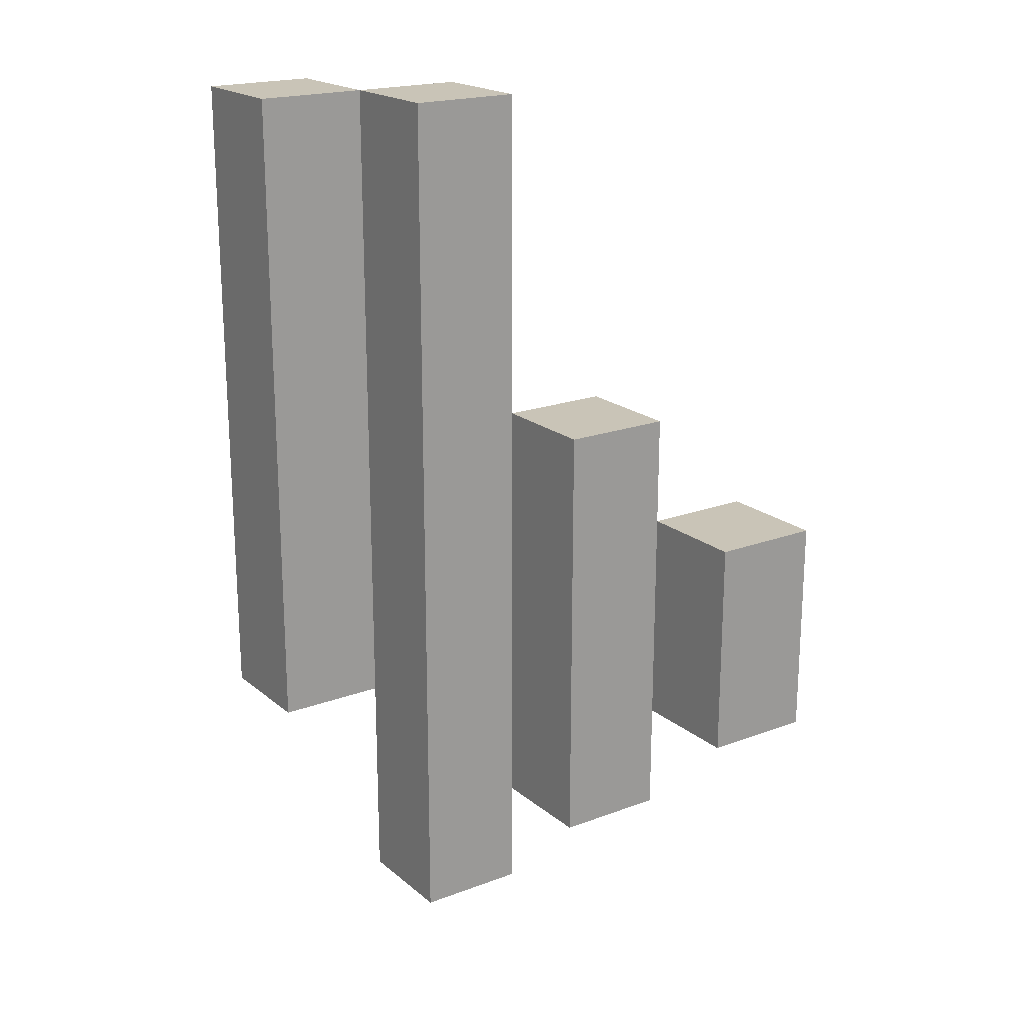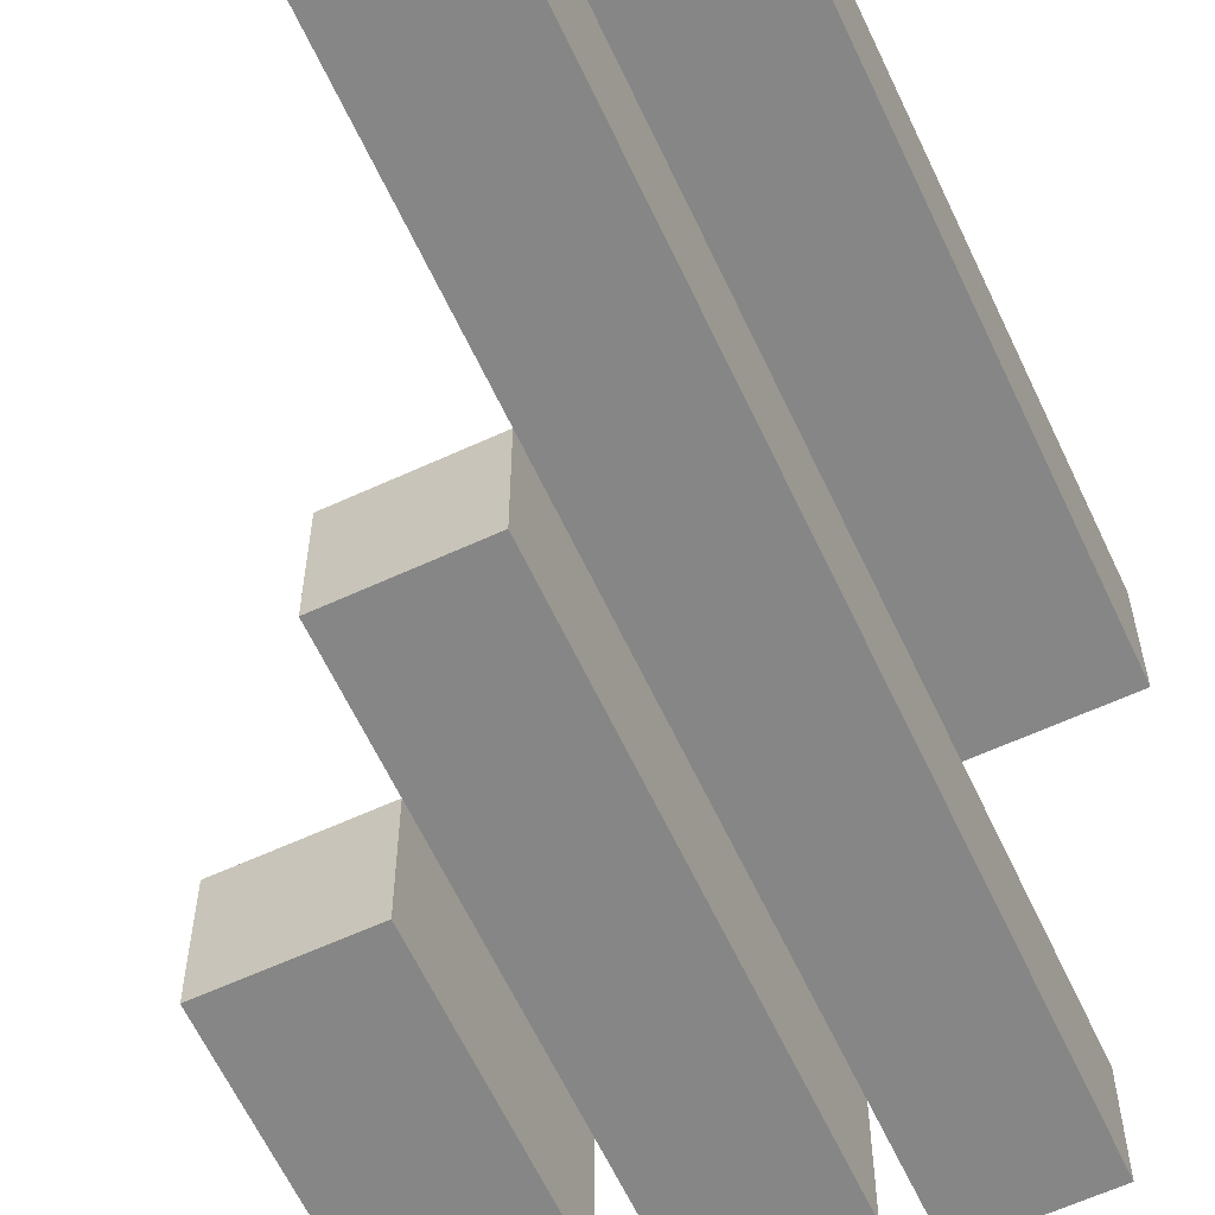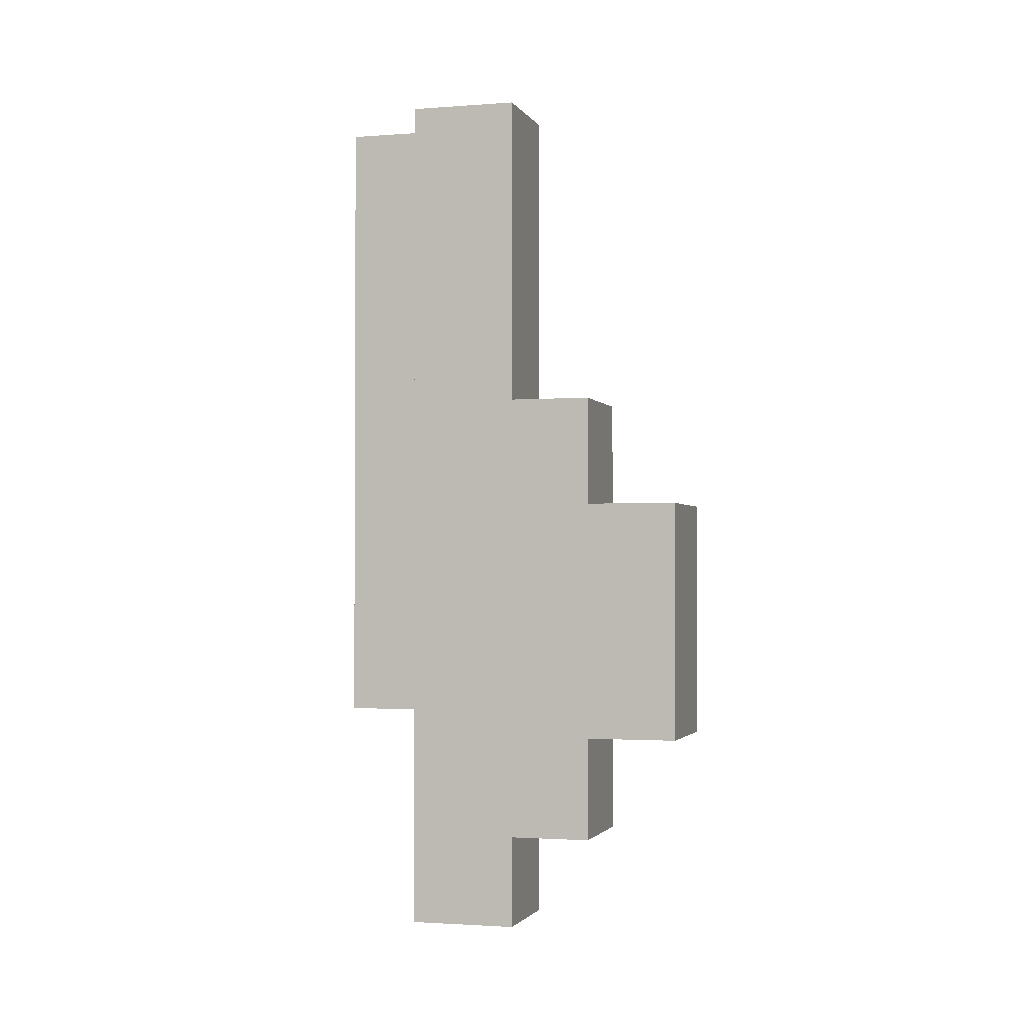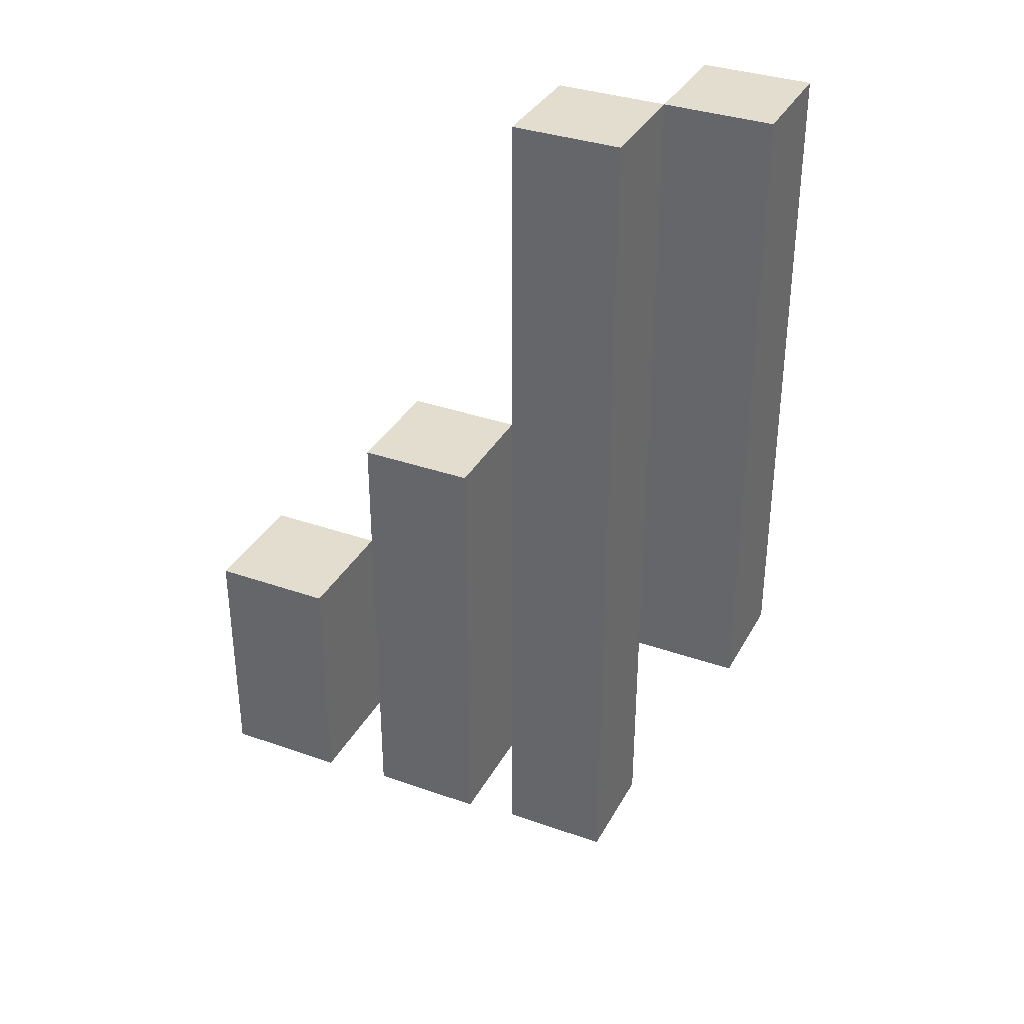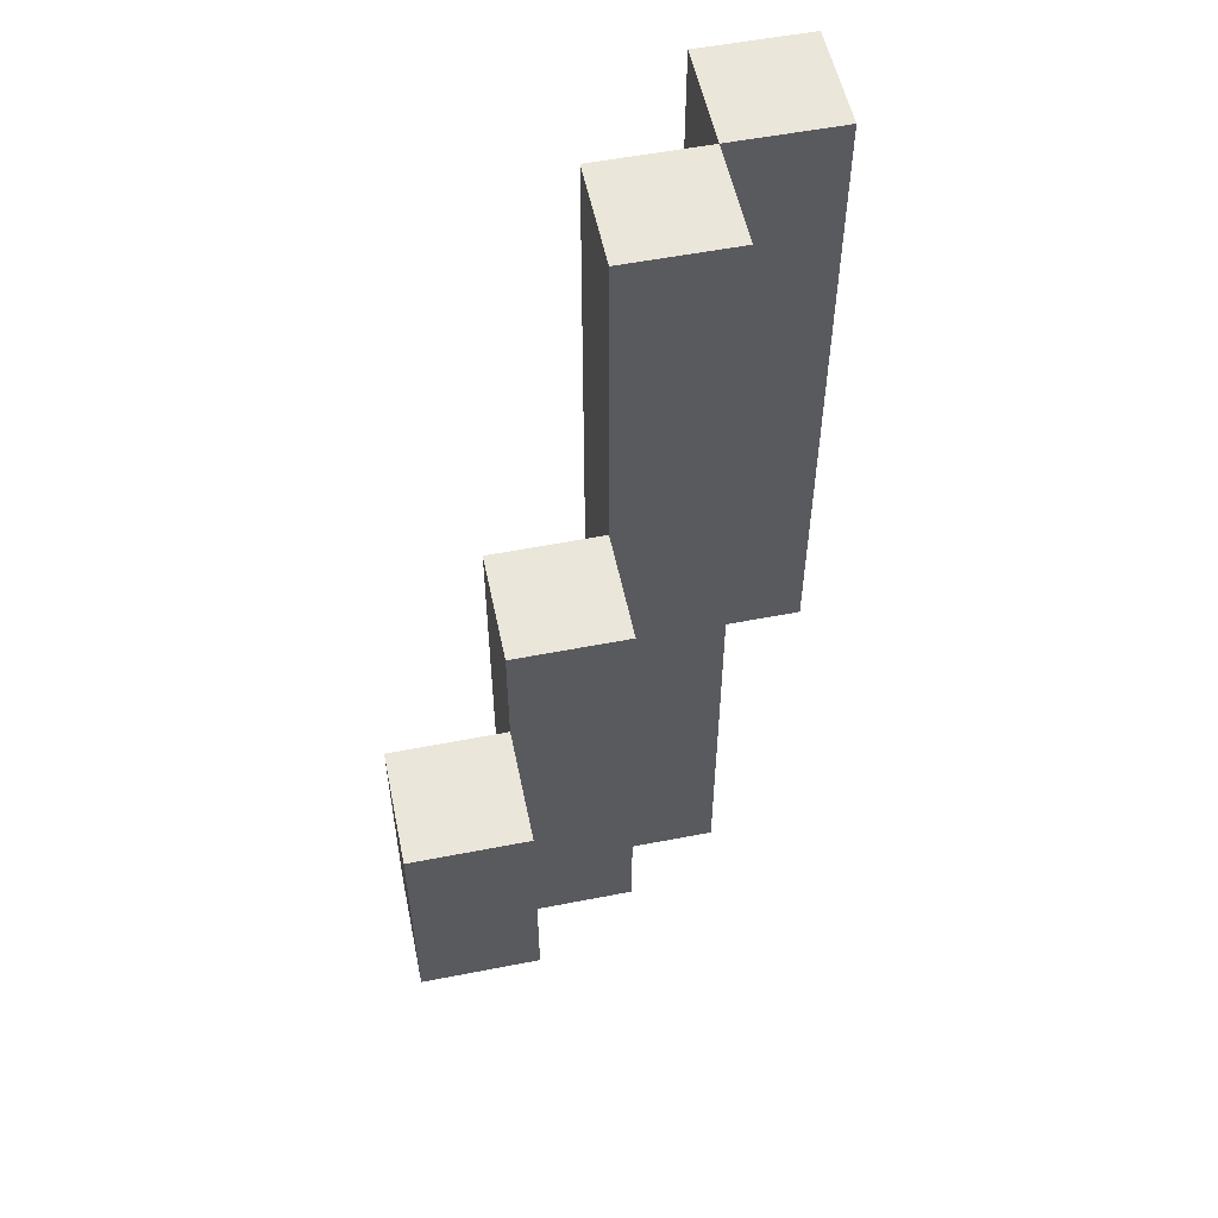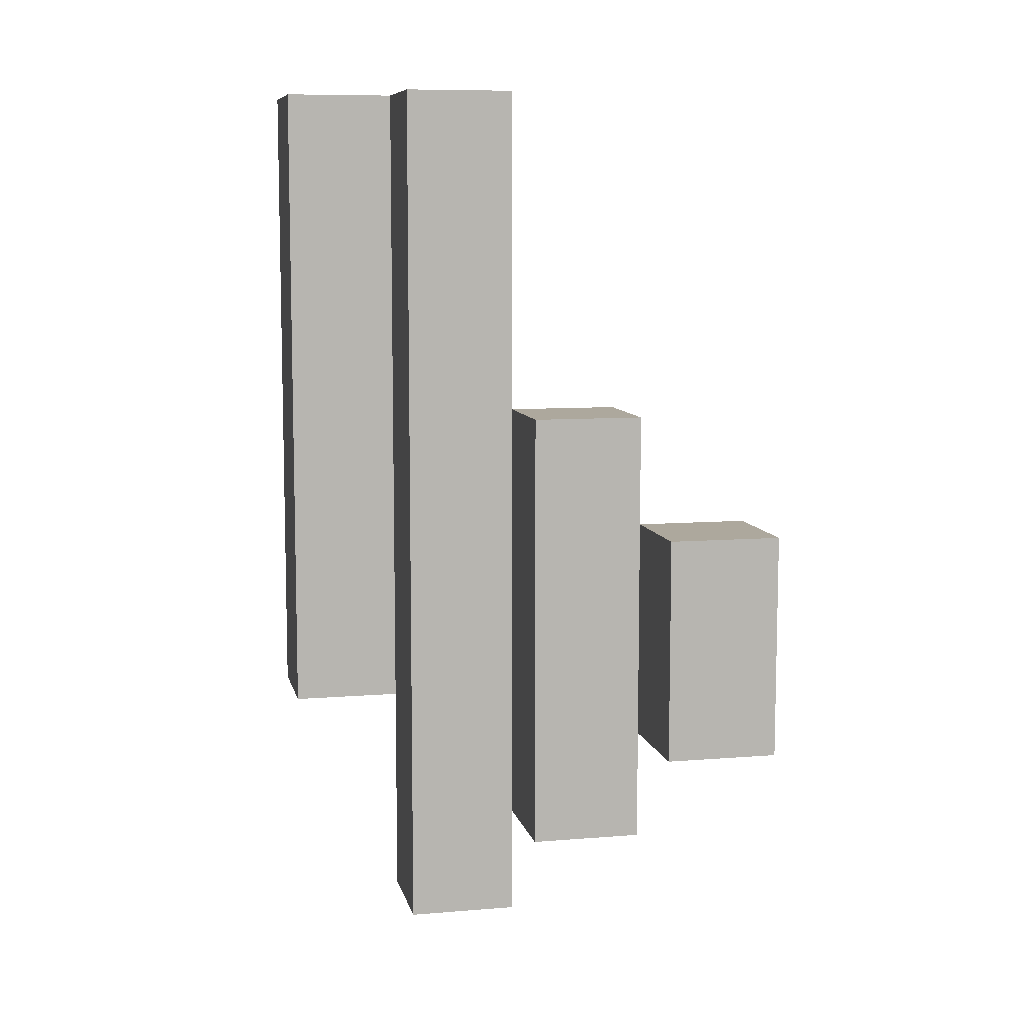
<metadata>
{"format":"obj","ext":"obj","renderer":"f3d","projection":"perspective","resolution":1024,"background":"white","views":[{"elev":19.9,"azim":-124.5,"up":"+Z"},{"elev":-62.2,"azim":25.0,"up":"+Y"},{"elev":-1.8,"azim":-74.0,"up":"+Z"},{"elev":34.8,"azim":25.2,"up":"+Z"},{"elev":54.7,"azim":-11.7,"up":"+Z"},{"elev":8.7,"azim":-102.4,"up":"+Z"}]}
</metadata>
<code>
o
v -0.7 2.5 0.6
v -0.7 2.5 0.5
v -0.7 2.5 0.4
v -0.7 2.6 0.6
v -0.7 2.6 0.5
v -0.7 2.6 0.4
v -0.6 2.6 0.7
v -0.6 2.6 0.6
v -0.6 2.6 0.5
v -0.6 2.6 0.4
v -0.6 2.6 0.3
v -0.6 2.7 0.7
v -0.6 2.7 0.6
v -0.6 2.7 0.5
v -0.6 2.7 0.4
v -0.6 2.7 0.3
v -0.5 2.7 1
v -0.5 2.7 0.9
v -0.5 2.7 0.8
v -0.5 2.7 0.7
v -0.5 2.7 0.6
v -0.5 2.7 0.5
v -0.5 2.7 0.4
v -0.5 2.7 0.3
v -0.5 2.7 0.2
v -0.5 2.8 1
v -0.5 2.8 0.9
v -0.5 2.8 0.8
v -0.5 2.8 0.7
v -0.5 2.8 0.6
v -0.5 2.8 0.5
v -0.5 2.8 0.4
v -0.5 2.8 0.3
v -0.5 2.8 0.2
v -0.4 2.8 1
v -0.4 2.8 0.9
v -0.4 2.8 0.8
v -0.4 2.8 0.7
v -0.4 2.8 0.6
v -0.4 2.8 0.5
v -0.4 2.8 0.4
v -0.4 2.9 1
v -0.4 2.9 0.9
v -0.4 2.9 0.8
v -0.4 2.9 0.7
v -0.4 2.9 0.6
v -0.4 2.9 0.5
v -0.4 2.9 0.4
v -0.6 2.5 0.6
v -0.6 2.5 0.5
v -0.6 2.5 0.4
v -0.6 2.6 0.6
v -0.6 2.6 0.5
v -0.6 2.6 0.4
v -0.5 2.6 0.7
v -0.5 2.6 0.6
v -0.5 2.6 0.5
v -0.5 2.6 0.4
v -0.5 2.6 0.3
v -0.5 2.7 0.7
v -0.5 2.7 0.6
v -0.5 2.7 0.5
v -0.5 2.7 0.4
v -0.5 2.7 0.3
v -0.4 2.7 1
v -0.4 2.7 0.9
v -0.4 2.7 0.8
v -0.4 2.7 0.7
v -0.4 2.7 0.6
v -0.4 2.7 0.5
v -0.4 2.7 0.4
v -0.4 2.7 0.3
v -0.4 2.7 0.2
v -0.4 2.8 1
v -0.4 2.8 0.9
v -0.4 2.8 0.8
v -0.4 2.8 0.7
v -0.4 2.8 0.6
v -0.4 2.8 0.5
v -0.4 2.8 0.4
v -0.4 2.8 0.3
v -0.4 2.8 0.2
v -0.3 2.8 1
v -0.3 2.8 0.9
v -0.3 2.8 0.8
v -0.3 2.8 0.7
v -0.3 2.8 0.6
v -0.3 2.8 0.5
v -0.3 2.8 0.4
v -0.3 2.9 1
v -0.3 2.9 0.9
v -0.3 2.9 0.8
v -0.3 2.9 0.7
v -0.3 2.9 0.6
v -0.3 2.9 0.5
v -0.3 2.9 0.4
v -0.5 2.7 1
v -0.5 2.8 1
v -0.4 2.7 1
v -0.4 2.8 1
v -0.4 2.9 1
v -0.3 2.8 1
v -0.3 2.9 1
v -0.6 2.6 0.7
v -0.6 2.7 0.7
v -0.5 2.6 0.7
v -0.5 2.7 0.7
v -0.7 2.5 0.6
v -0.7 2.6 0.6
v -0.6 2.5 0.6
v -0.6 2.6 0.6
v -0.7 2.5 0.4
v -0.7 2.6 0.4
v -0.6 2.5 0.4
v -0.6 2.6 0.4
v -0.4 2.8 0.4
v -0.4 2.9 0.4
v -0.3 2.8 0.4
v -0.3 2.9 0.4
v -0.6 2.6 0.3
v -0.6 2.7 0.3
v -0.5 2.6 0.3
v -0.5 2.7 0.3
v -0.5 2.7 0.2
v -0.5 2.8 0.2
v -0.4 2.7 0.2
v -0.4 2.8 0.2
v -0.7 2.5 0.6
v -0.6 2.5 0.6
v -0.7 2.5 0.5
v -0.6 2.5 0.5
v -0.7 2.5 0.4
v -0.6 2.5 0.4
v -0.6 2.6 0.7
v -0.5 2.6 0.7
v -0.6 2.6 0.6
v -0.5 2.6 0.6
v -0.6 2.6 0.5
v -0.5 2.6 0.5
v -0.6 2.6 0.4
v -0.5 2.6 0.4
v -0.6 2.6 0.3
v -0.5 2.6 0.3
v -0.5 2.7 1
v -0.4 2.7 1
v -0.5 2.7 0.9
v -0.4 2.7 0.9
v -0.5 2.7 0.8
v -0.4 2.7 0.8
v -0.5 2.7 0.7
v -0.4 2.7 0.7
v -0.5 2.7 0.6
v -0.4 2.7 0.6
v -0.5 2.7 0.5
v -0.4 2.7 0.5
v -0.5 2.7 0.4
v -0.4 2.7 0.4
v -0.5 2.7 0.3
v -0.4 2.7 0.3
v -0.5 2.7 0.2
v -0.4 2.7 0.2
v -0.4 2.8 1
v -0.3 2.8 1
v -0.4 2.8 0.9
v -0.3 2.8 0.9
v -0.4 2.8 0.8
v -0.3 2.8 0.8
v -0.4 2.8 0.7
v -0.3 2.8 0.7
v -0.4 2.8 0.6
v -0.3 2.8 0.6
v -0.4 2.8 0.5
v -0.3 2.8 0.5
v -0.4 2.8 0.4
v -0.3 2.8 0.4
v -0.7 2.6 0.6
v -0.6 2.6 0.6
v -0.7 2.6 0.5
v -0.6 2.6 0.5
v -0.7 2.6 0.4
v -0.6 2.6 0.4
v -0.6 2.7 0.7
v -0.5 2.7 0.7
v -0.6 2.7 0.6
v -0.5 2.7 0.6
v -0.6 2.7 0.5
v -0.5 2.7 0.5
v -0.6 2.7 0.4
v -0.5 2.7 0.4
v -0.6 2.7 0.3
v -0.5 2.7 0.3
v -0.5 2.8 1
v -0.4 2.8 1
v -0.5 2.8 0.9
v -0.4 2.8 0.9
v -0.5 2.8 0.8
v -0.4 2.8 0.8
v -0.5 2.8 0.7
v -0.4 2.8 0.7
v -0.5 2.8 0.6
v -0.4 2.8 0.6
v -0.5 2.8 0.5
v -0.4 2.8 0.5
v -0.5 2.8 0.4
v -0.4 2.8 0.4
v -0.5 2.8 0.3
v -0.4 2.8 0.3
v -0.5 2.8 0.2
v -0.4 2.8 0.2
v -0.4 2.9 1
v -0.3 2.9 1
v -0.4 2.9 0.9
v -0.3 2.9 0.9
v -0.4 2.9 0.8
v -0.3 2.9 0.8
v -0.4 2.9 0.7
v -0.3 2.9 0.7
v -0.4 2.9 0.6
v -0.3 2.9 0.6
v -0.4 2.9 0.5
v -0.3 2.9 0.5
v -0.4 2.9 0.4
v -0.3 2.9 0.4
f 4 2 1
f 5 3 2
f 5 2 4
f 6 3 5
f 12 8 7
f 13 9 8
f 13 8 12
f 14 10 9
f 14 9 13
f 15 11 10
f 15 10 14
f 16 11 15
f 26 18 17
f 27 19 18
f 27 18 26
f 28 20 19
f 28 19 27
f 29 21 20
f 29 20 28
f 30 22 21
f 30 21 29
f 31 23 22
f 31 22 30
f 32 24 23
f 32 23 31
f 33 25 24
f 33 24 32
f 34 25 33
f 42 36 35
f 43 37 36
f 43 36 42
f 44 38 37
f 44 37 43
f 45 39 38
f 45 38 44
f 46 40 39
f 46 39 45
f 47 41 40
f 47 40 46
f 48 41 47
f 49 50 52
f 50 51 53
f 52 50 53
f 53 51 54
f 55 56 60
f 56 57 61
f 60 56 61
f 57 58 62
f 61 57 62
f 58 59 63
f 62 58 63
f 63 59 64
f 65 66 74
f 66 67 75
f 74 66 75
f 67 68 76
f 75 67 76
f 68 69 77
f 76 68 77
f 69 70 78
f 77 69 78
f 70 71 79
f 78 70 79
f 71 72 80
f 79 71 80
f 72 73 81
f 80 72 81
f 81 73 82
f 83 84 90
f 84 85 91
f 90 84 91
f 85 86 92
f 91 85 92
f 86 87 93
f 92 86 93
f 87 88 94
f 93 87 94
f 88 89 95
f 94 88 95
f 95 89 96
f 99 98 97
f 100 98 99
f 102 101 100
f 103 101 102
f 106 105 104
f 107 105 106
f 110 109 108
f 111 109 110
f 112 113 114
f 114 113 115
f 116 117 118
f 118 117 119
f 120 121 122
f 122 121 123
f 124 125 126
f 126 125 127
f 130 129 128
f 131 129 130
f 132 131 130
f 133 131 132
f 136 135 134
f 137 135 136
f 138 137 136
f 139 137 138
f 140 139 138
f 141 139 140
f 142 141 140
f 143 141 142
f 146 145 144
f 147 145 146
f 148 147 146
f 149 147 148
f 150 149 148
f 151 149 150
f 152 151 150
f 153 151 152
f 154 153 152
f 155 153 154
f 156 155 154
f 157 155 156
f 158 157 156
f 159 157 158
f 160 159 158
f 161 159 160
f 164 163 162
f 165 163 164
f 166 165 164
f 167 165 166
f 168 167 166
f 169 167 168
f 170 169 168
f 171 169 170
f 172 171 170
f 173 171 172
f 174 173 172
f 175 173 174
f 176 177 178
f 178 177 179
f 178 179 180
f 180 179 181
f 182 183 184
f 184 183 185
f 184 185 186
f 186 185 187
f 186 187 188
f 188 187 189
f 188 189 190
f 190 189 191
f 192 193 194
f 194 193 195
f 194 195 196
f 196 195 197
f 196 197 198
f 198 197 199
f 198 199 200
f 200 199 201
f 200 201 202
f 202 201 203
f 202 203 204
f 204 203 205
f 204 205 206
f 206 205 207
f 206 207 208
f 208 207 209
f 210 211 212
f 212 211 213
f 212 213 214
f 214 213 215
f 214 215 216
f 216 215 217
f 216 217 218
f 218 217 219
f 218 219 220
f 220 219 221
f 220 221 222
f 222 221 223

</code>
